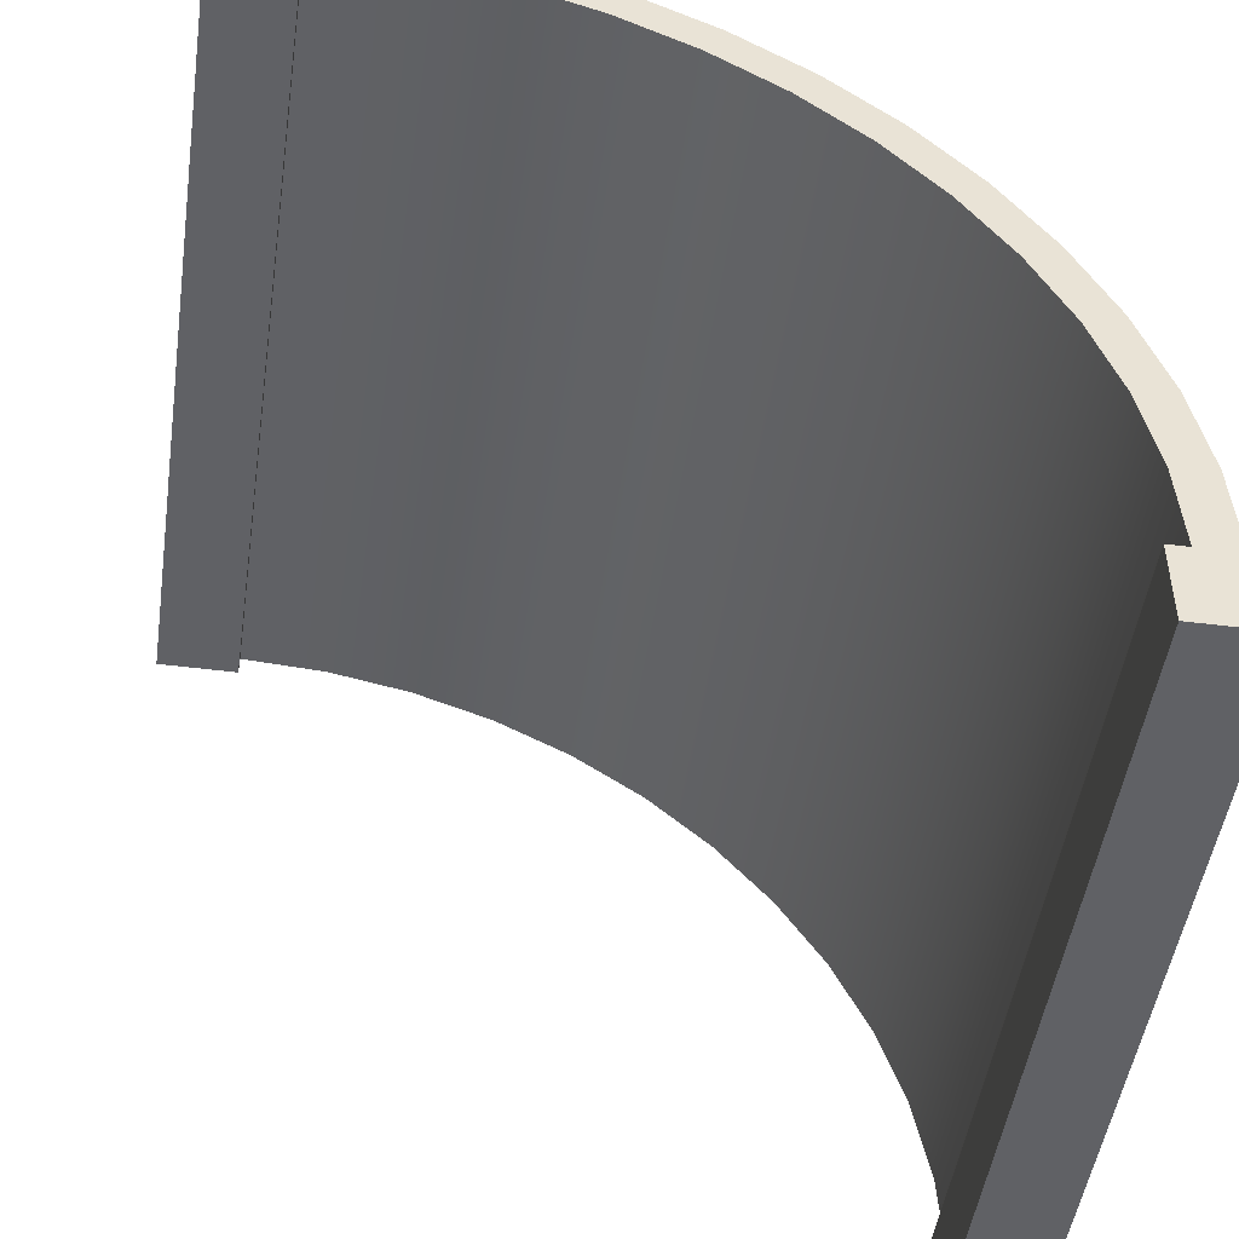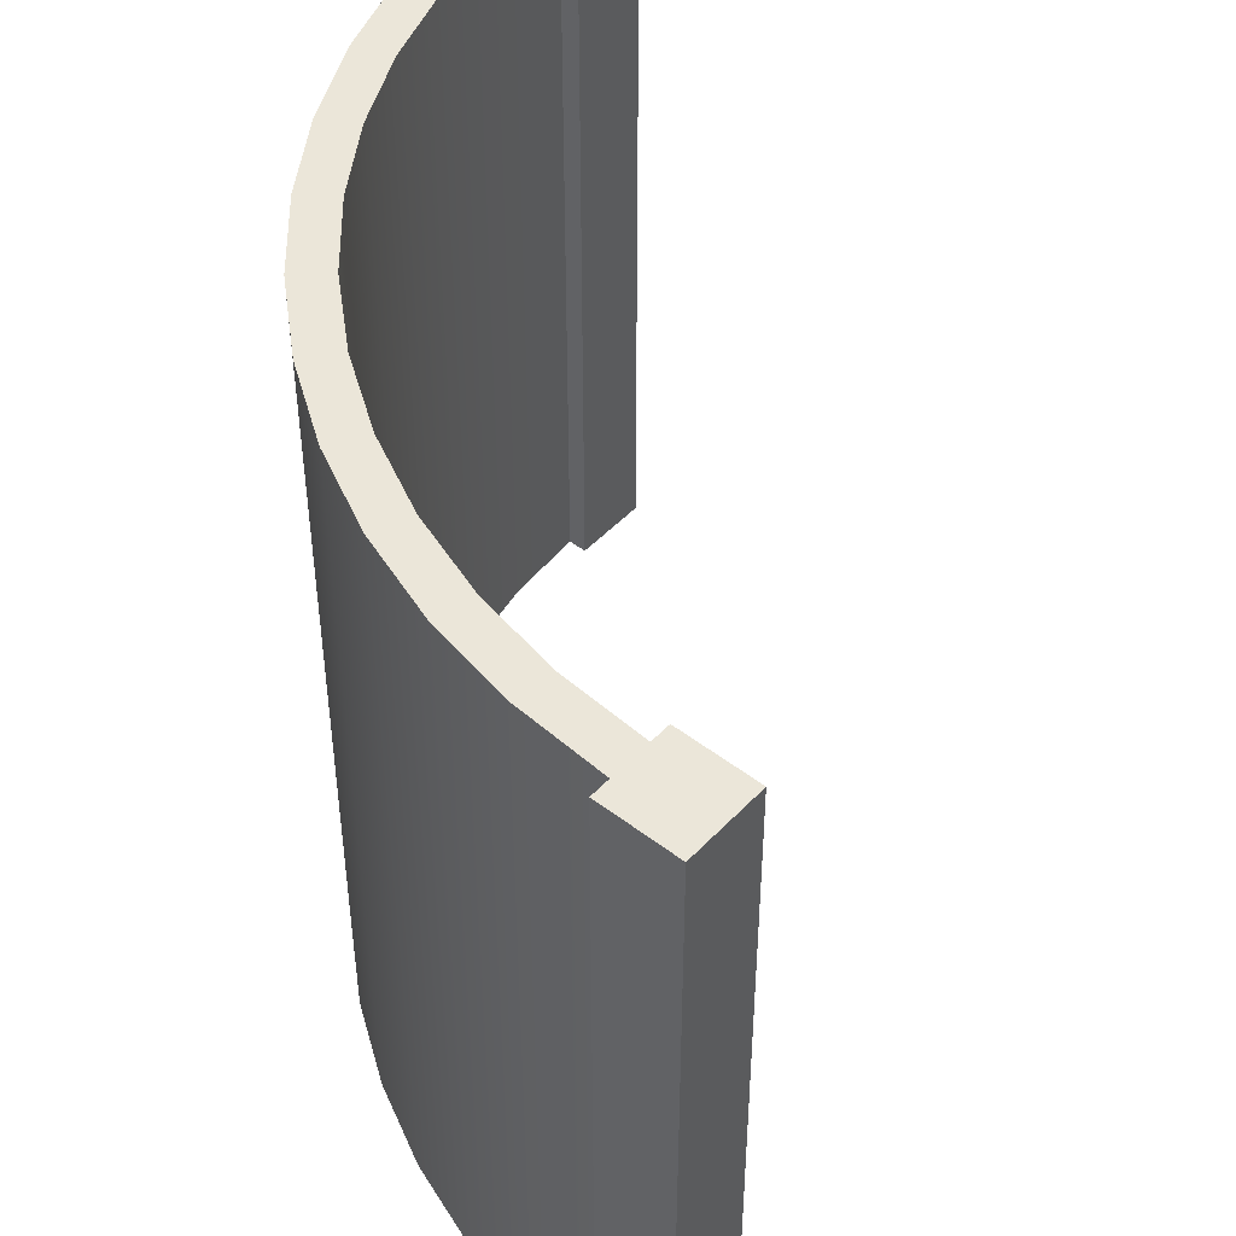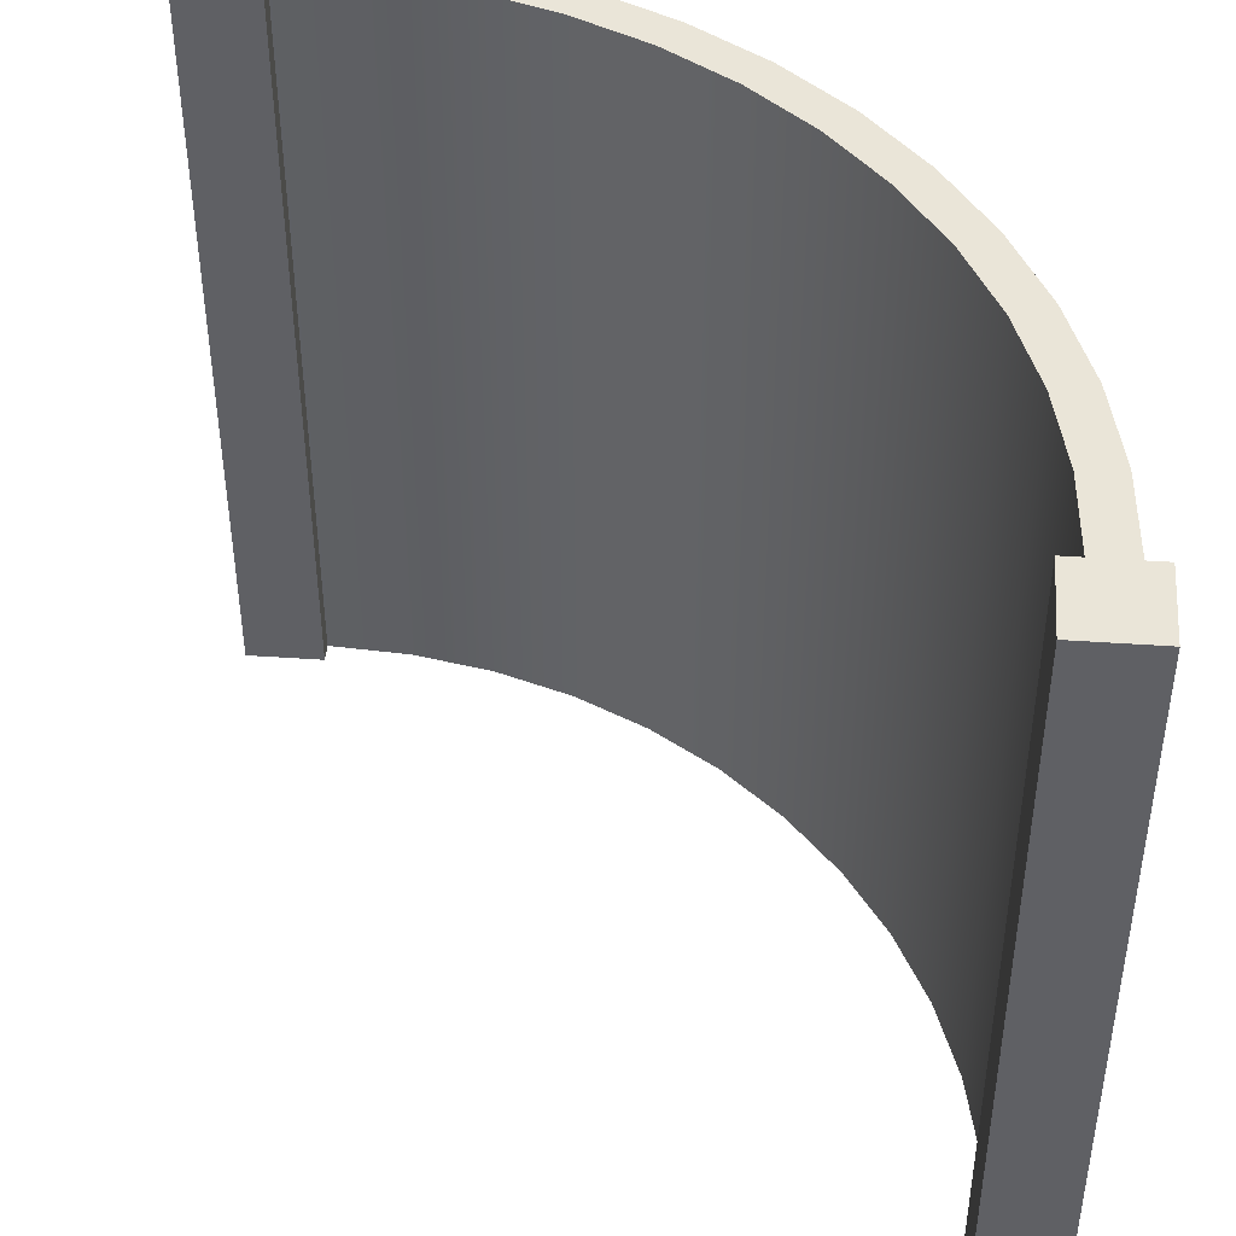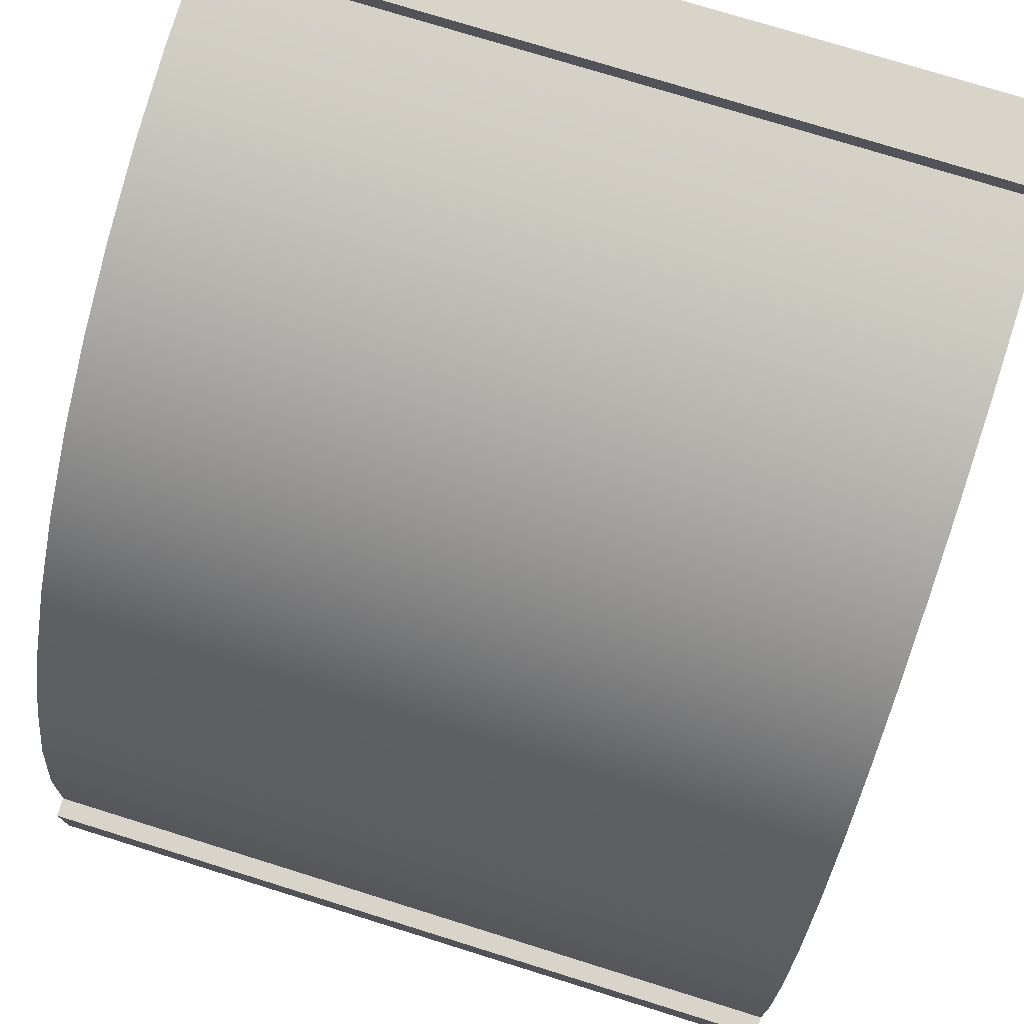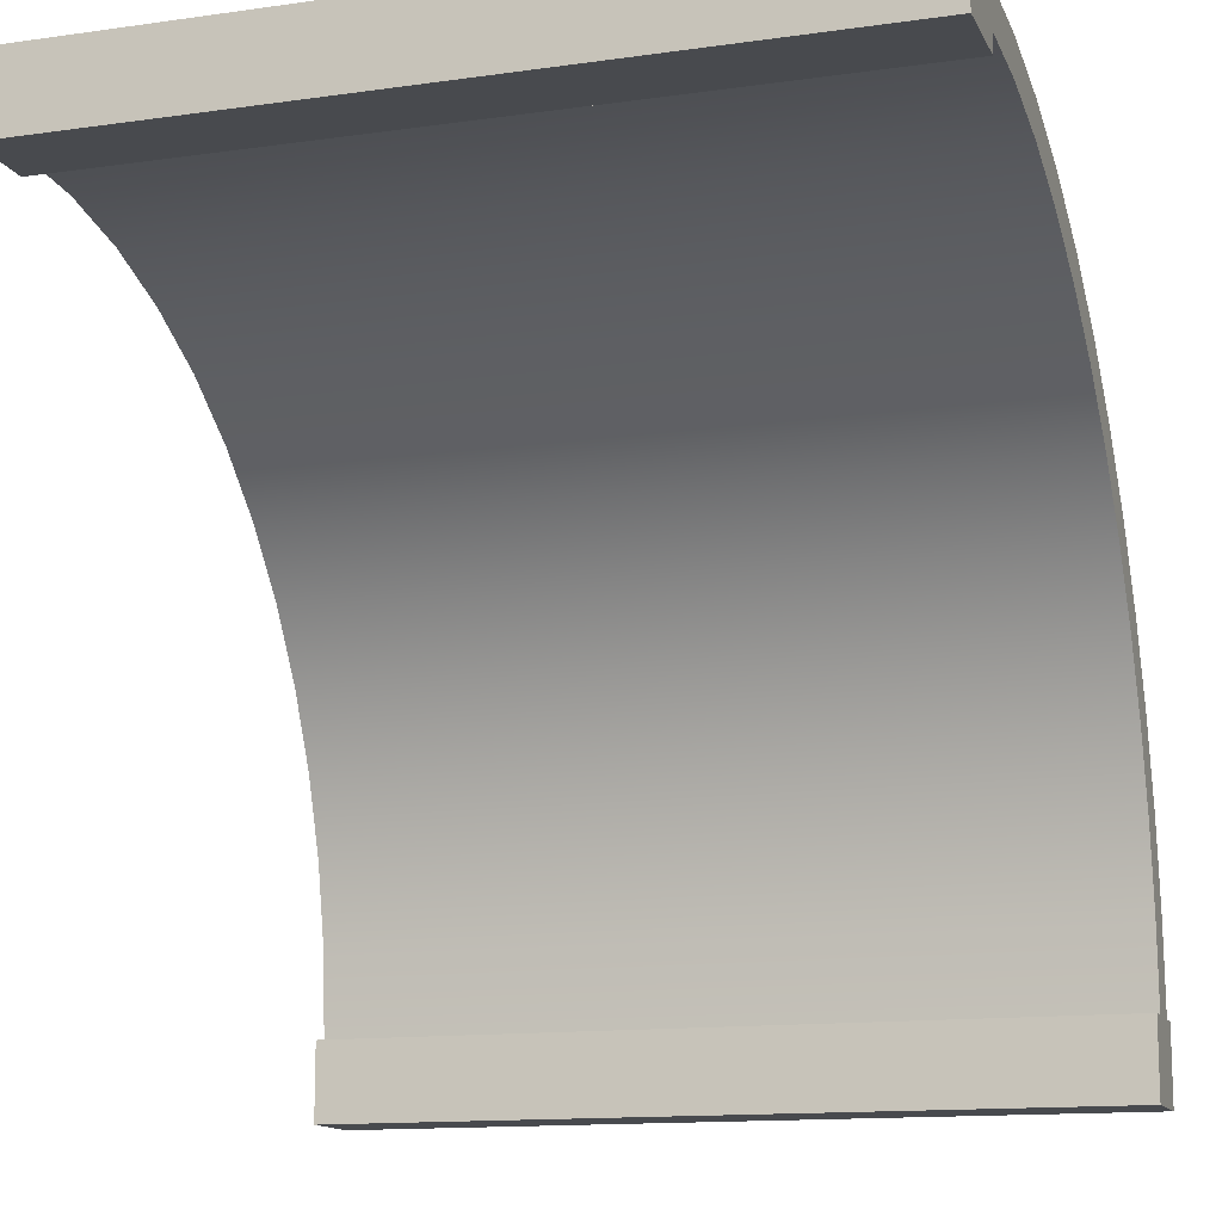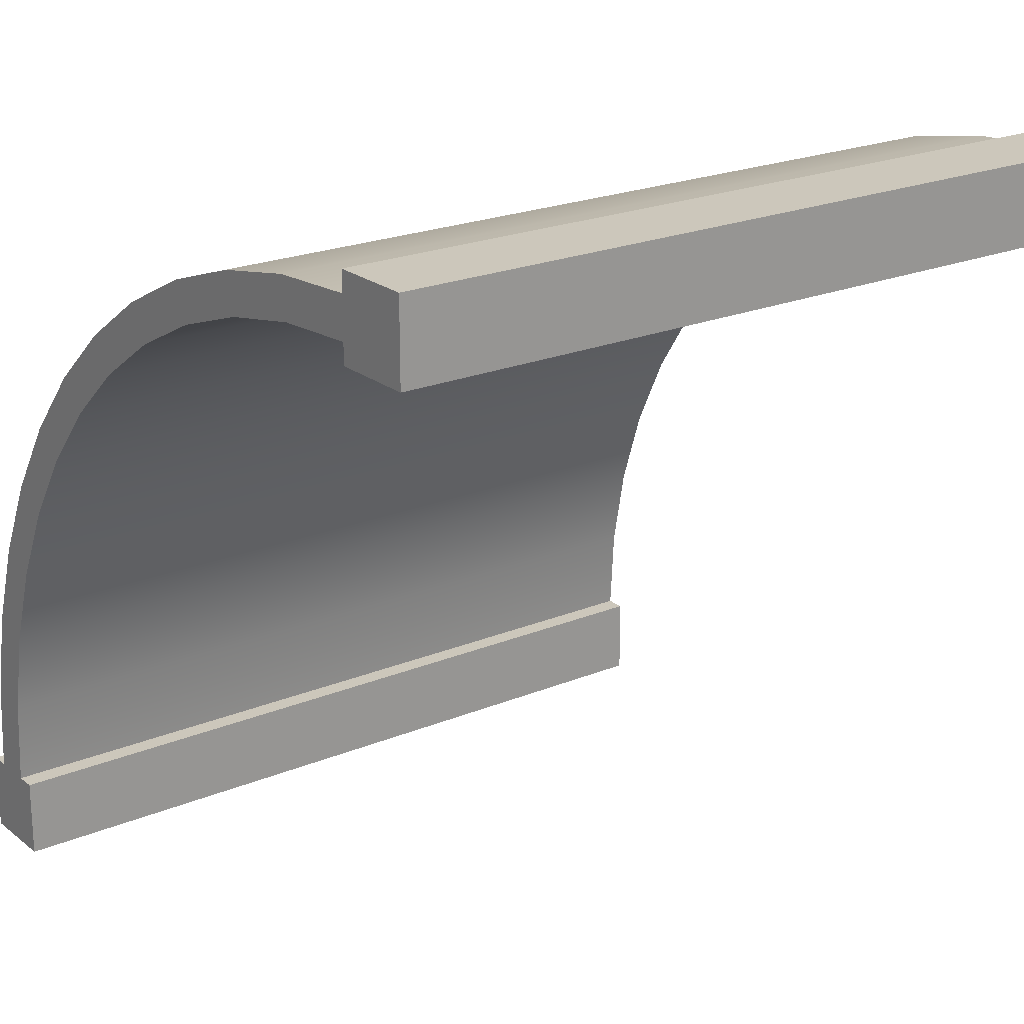
<metadata>
{"format":"obj","ext":"obj","renderer":"f3d","projection":"perspective","resolution":1024,"background":"white","views":[{"elev":-48.7,"azim":-8.2,"up":"+Z"},{"elev":48.1,"azim":130.7,"up":"+Y"},{"elev":44.7,"azim":-85.4,"up":"+Y"},{"elev":75.6,"azim":107.3,"up":"+Z"},{"elev":-13.2,"azim":-72.0,"up":"+Z"},{"elev":21.6,"azim":-126.3,"up":"+Z"}]}
</metadata>
<code>
o wallCurved
v -3.2 8 3.4
v -2.339 -0 3.344
v -3.2 -0 3.4
v -2.339 8 3.344
v -2.286 8 3.74
v -3.2 -0 3.8
v -2.286 -0 3.74
v -3.2 8 3.8
v -1.492 -0 3.175
v -1.492 8 3.175
v 3.344 0 -2.339
v 3.4 8 -3.2
v 3.4 0 -3.2
v 3.344 8 -2.339
v 3.74 8 -2.286
v 3.8 0 -3.2
v 3.8 8 -3.2
v 3.74 0 -2.286
v 1.75 8 1.75
v 2.353 -0 1.061
v 2.353 8 1.061
v 1.75 -0 1.75
v -1.388 8 3.561
v -1.388 -0 3.561
v 2.862 -0 0.3
v 2.862 8 0.3
v 2.036 -0 0.8178
v 2.516 8 0.1
v 2.516 -0 0.1
v 2.036 8 0.8178
v 3.267 8 -0.5212
v 3.561 0 -1.388
v 3.561 8 -1.388
v 3.267 0 -0.5212
v 3.175 0 -1.492
v 2.898 0 -0.6743
v 1.467 -0 1.467
v 1.061 -0 2.353
v 0.8178 -0 2.036
v 0.3 -0 2.862
v 0.1 -0 2.516
v -0.5212 -0 3.267
v -0.6743 -0 2.898
v 1.061 8 2.353
v 0.3 8 2.862
v -0.6743 8 2.898
v 3.175 8 -1.492
v 1.467 8 1.467
v 0.1 8 2.516
v -0.5212 8 3.267
v 2.898 8 -0.6743
v 0.8178 8 2.036
v 4 8 -3.2
v 4 0 -3.2
v -3.2 -0 3.2
v -3.2 8 3.2
v 4 0 -4
v 4 8 -4
v -4 8 3.2
v -4 8 4
v -3.2 8 4
v -4 -0 4
v -4 -0 3.2
v 3.2 8 -4
v 3.2 8 -3.2
v 3.2 0 -3.2
v -3.2 -0 4
v 3.2 0 -4
f 1 2 3
f 2 1 4
f 5 6 7
f 6 5 8
f 4 9 2
f 9 4 10
f 11 12 13
f 12 11 14
f 15 16 17
f 16 15 18
f 19 20 21
f 20 19 22
f 23 7 24
f 7 23 5
f 21 25 26
f 25 21 20
f 27 28 29
f 28 27 30
f 31 32 33
f 32 31 34
f 18 13 16
f 13 18 32
f 13 32 34
f 13 34 11
f 11 34 35
f 35 34 25
f 35 25 36
f 36 25 29
f 29 25 20
f 29 20 27
f 27 20 22
f 27 22 37
f 37 22 38
f 37 38 39
f 39 38 40
f 39 40 41
f 41 40 42
f 41 42 43
f 43 42 24
f 43 24 9
f 9 24 7
f 9 7 2
f 2 7 6
f 2 6 3
f 44 40 38
f 40 44 45
f 10 43 9
f 43 10 46
f 35 14 11
f 14 35 47
f 37 30 27
f 30 37 48
f 19 38 22
f 38 19 44
f 46 41 43
f 41 46 49
f 50 24 42
f 24 50 23
f 29 51 36
f 51 29 28
f 12 15 17
f 15 12 33
f 33 12 31
f 31 12 14
f 31 14 47
f 31 47 26
f 26 47 51
f 26 51 28
f 26 28 21
f 21 28 30
f 21 30 19
f 19 30 48
f 19 48 44
f 44 48 52
f 44 52 45
f 45 52 49
f 45 49 50
f 50 49 46
f 50 46 23
f 23 46 10
f 23 10 5
f 5 10 4
f 5 4 8
f 8 4 1
f 33 18 15
f 18 33 32
f 45 42 40
f 42 45 50
f 36 47 35
f 47 36 51
f 26 34 31
f 34 26 25
f 49 39 41
f 39 49 52
f 52 37 39
f 37 52 48
f 53 16 54
f 16 53 17
f 1 55 56
f 55 1 3
f 53 57 58
f 57 53 54
f 59 1 56
f 1 59 8
f 60 8 59
f 8 60 61
f 62 59 63
f 59 62 60
f 59 55 63
f 55 59 56
f 64 53 58
f 53 64 17
f 17 64 12
f 12 64 65
f 12 66 13
f 66 12 65
f 62 6 67
f 6 62 63
f 63 3 6
f 3 63 55
f 61 6 8
f 6 61 67
f 16 57 54
f 57 16 68
f 68 16 13
f 68 13 66
f 66 64 68
f 64 66 65
f 64 57 68
f 57 64 58
f 61 62 67
f 62 61 60

</code>
